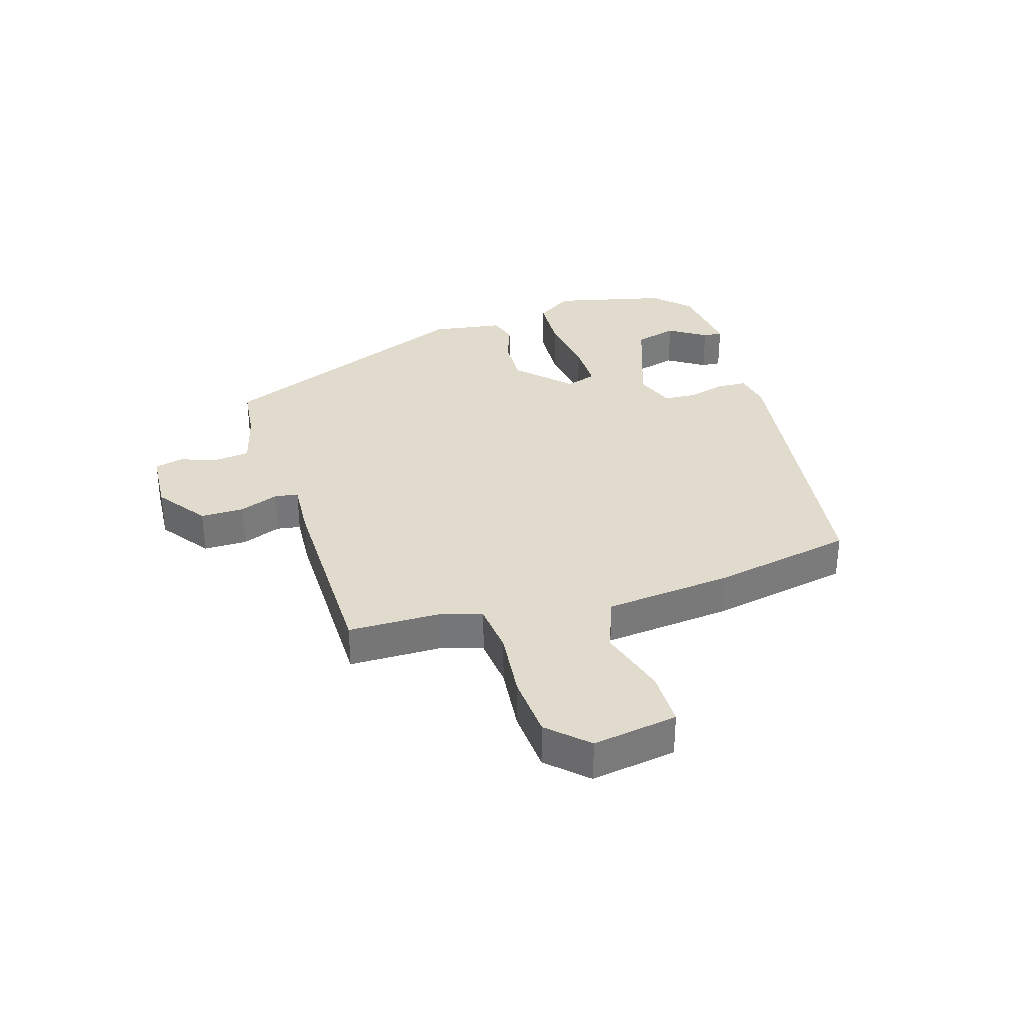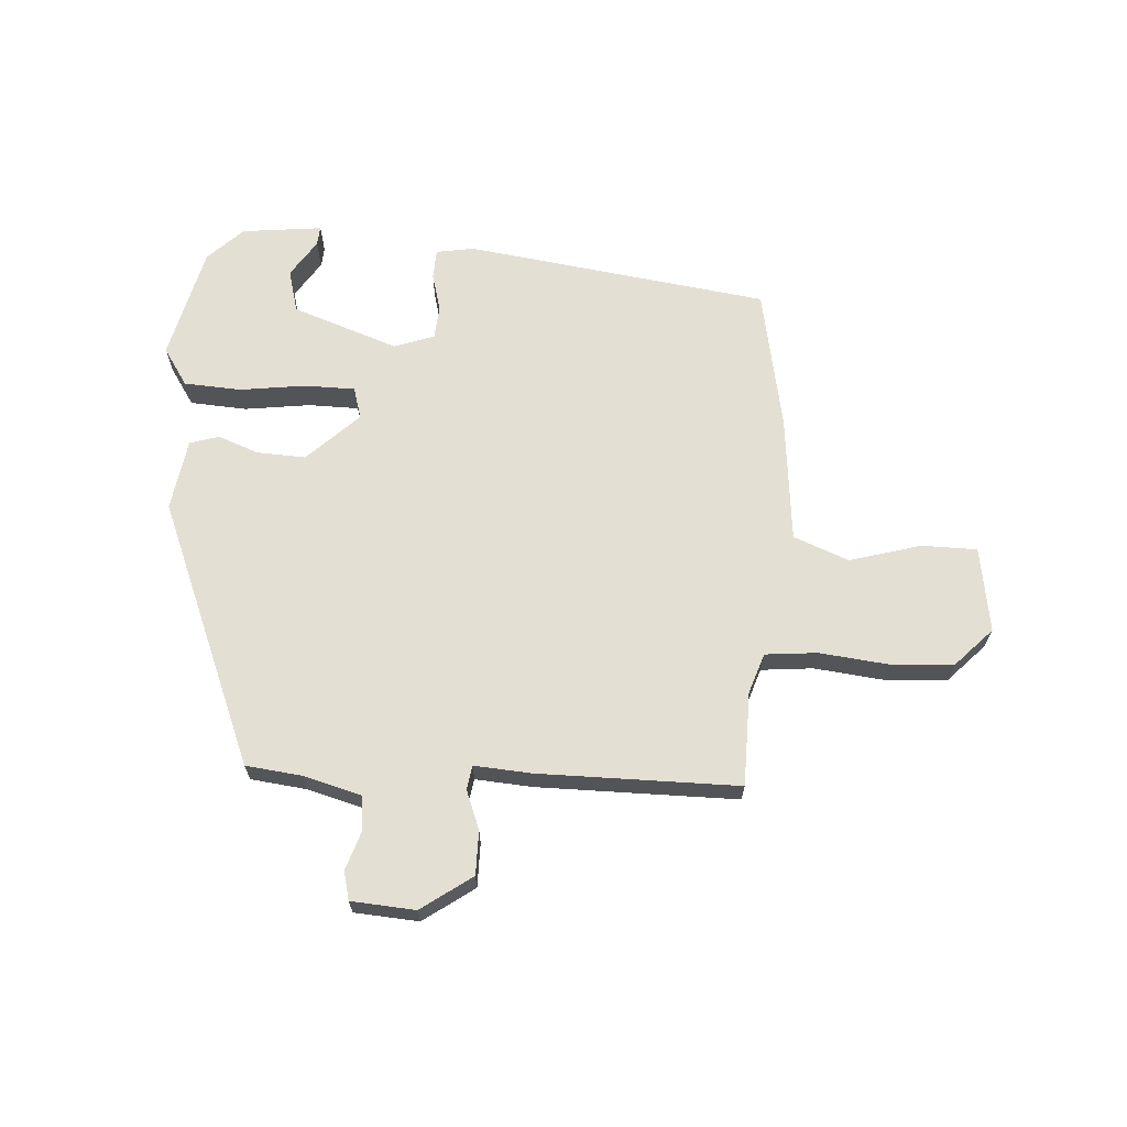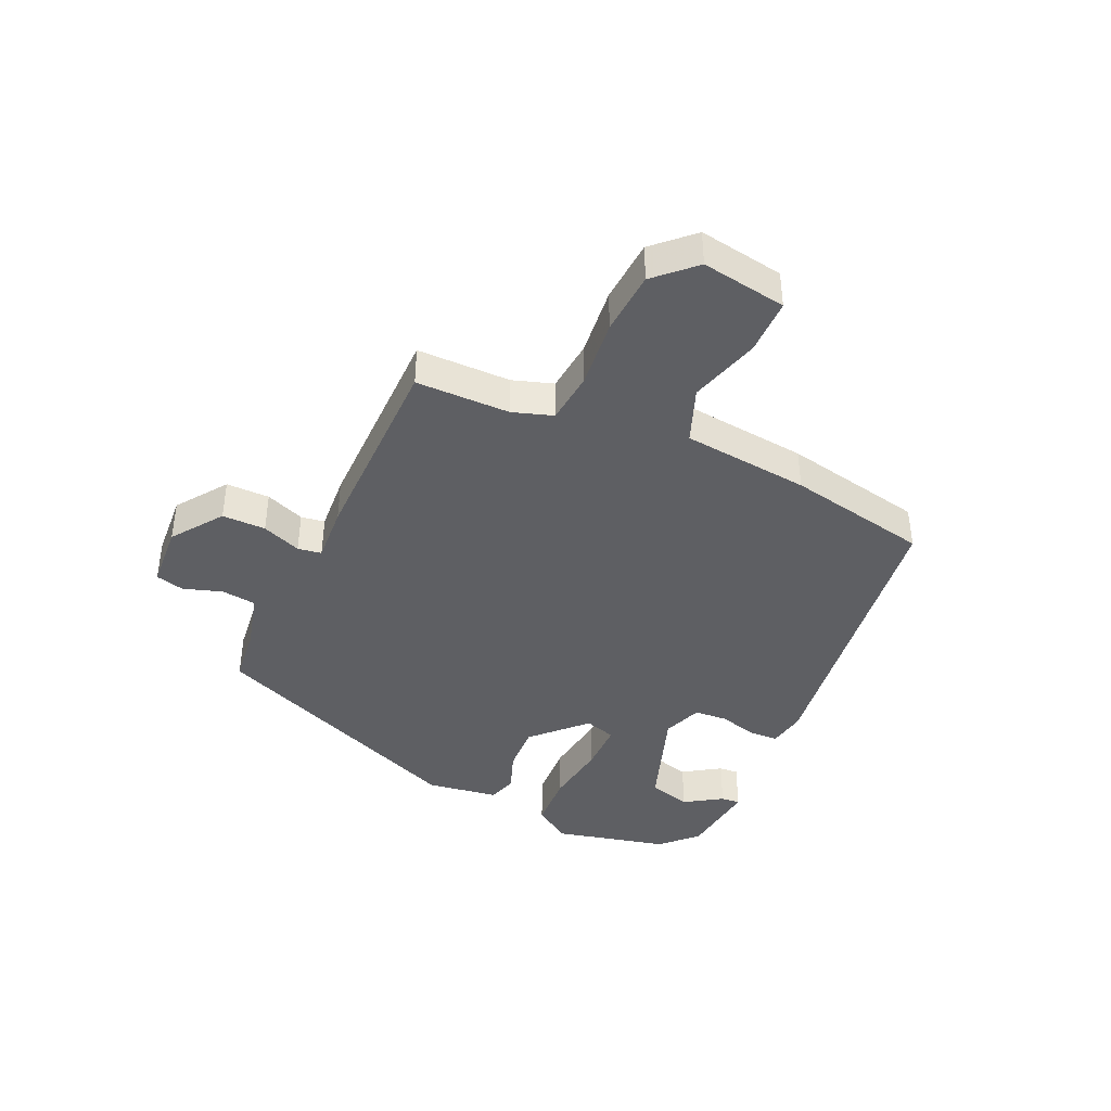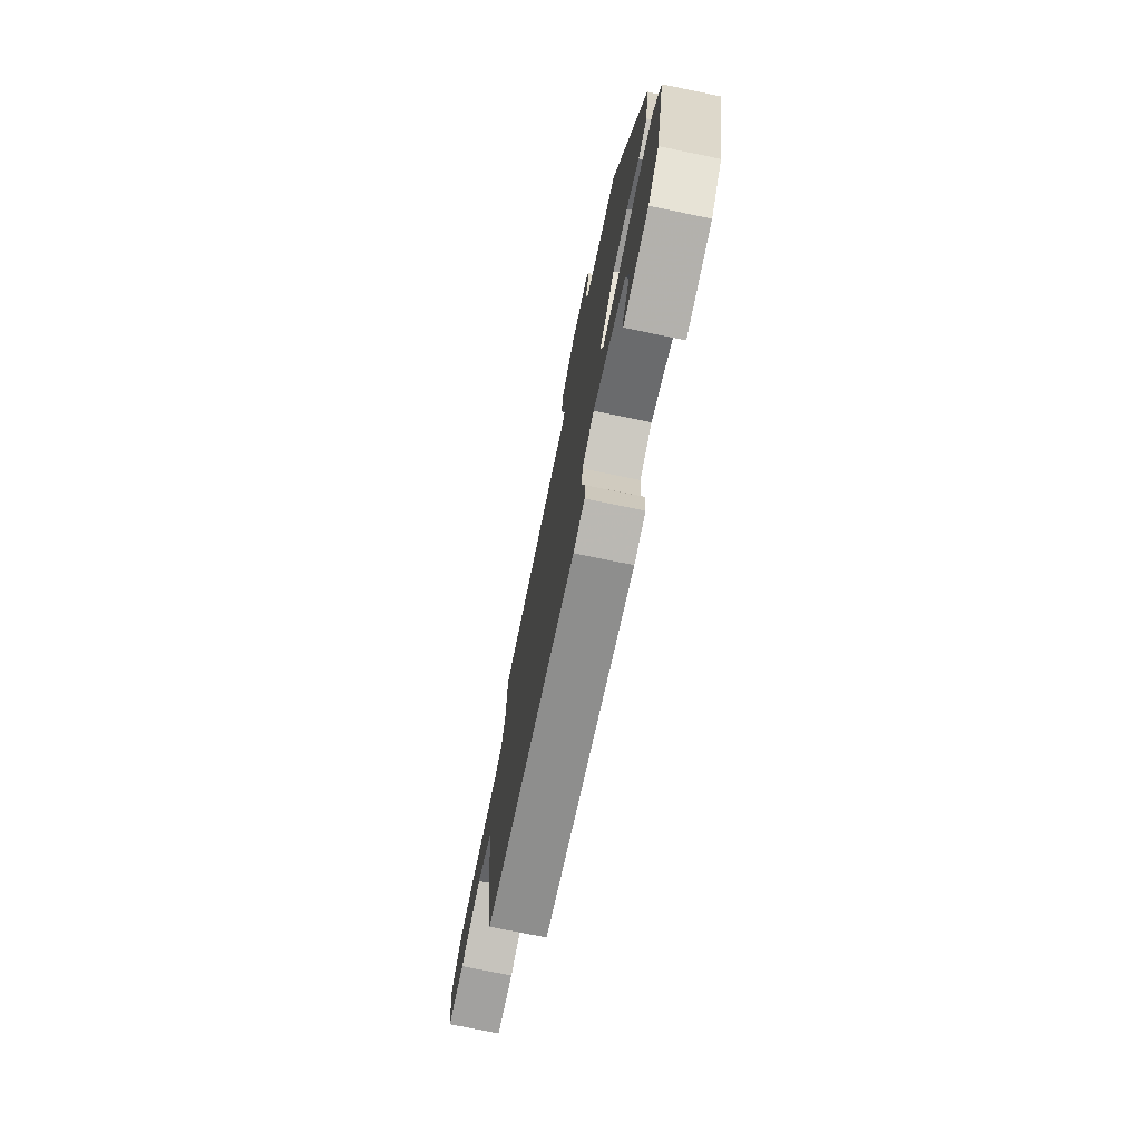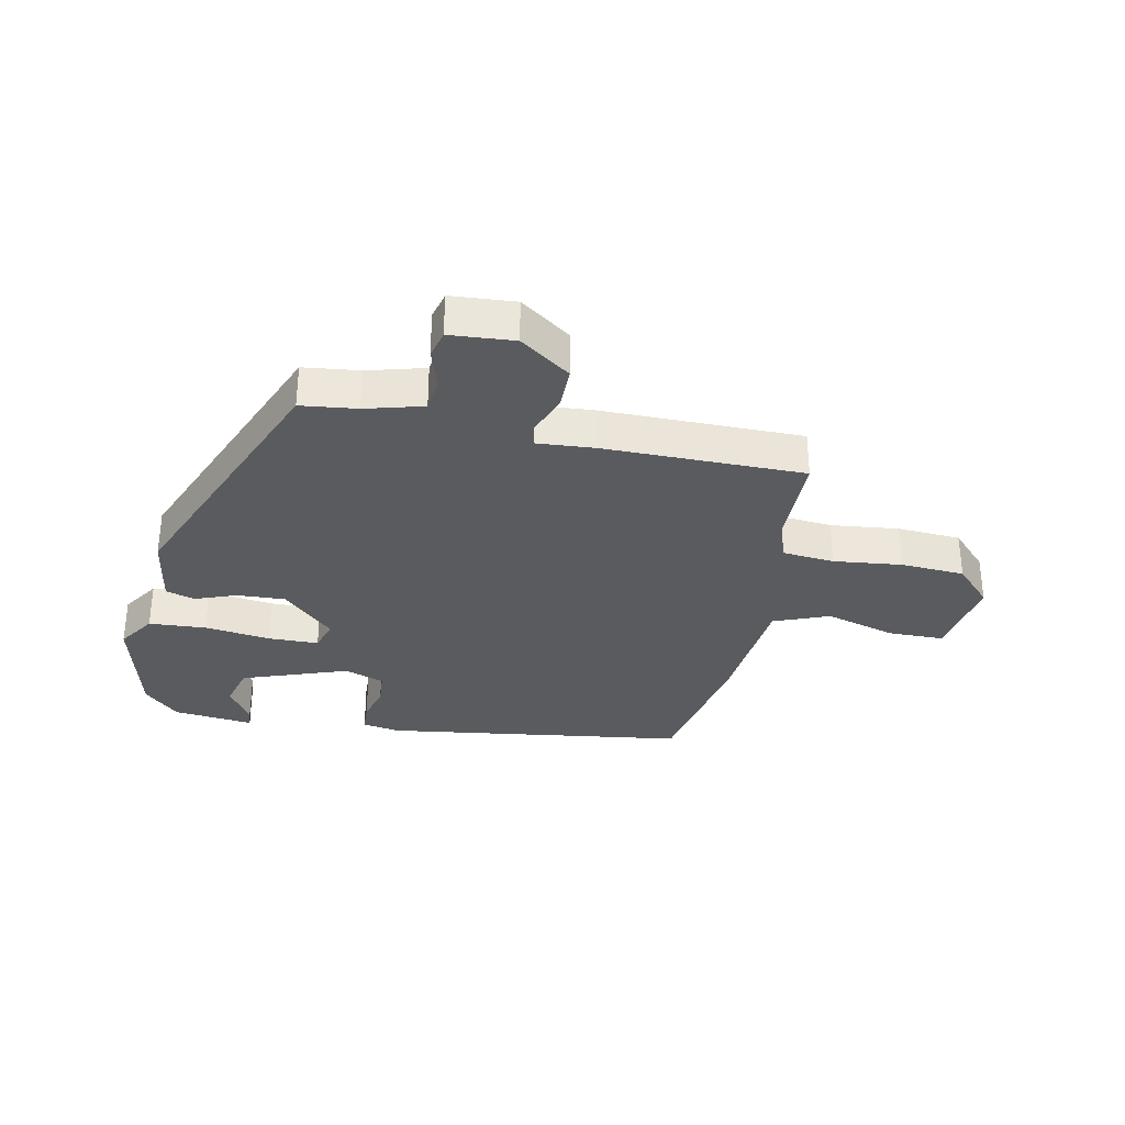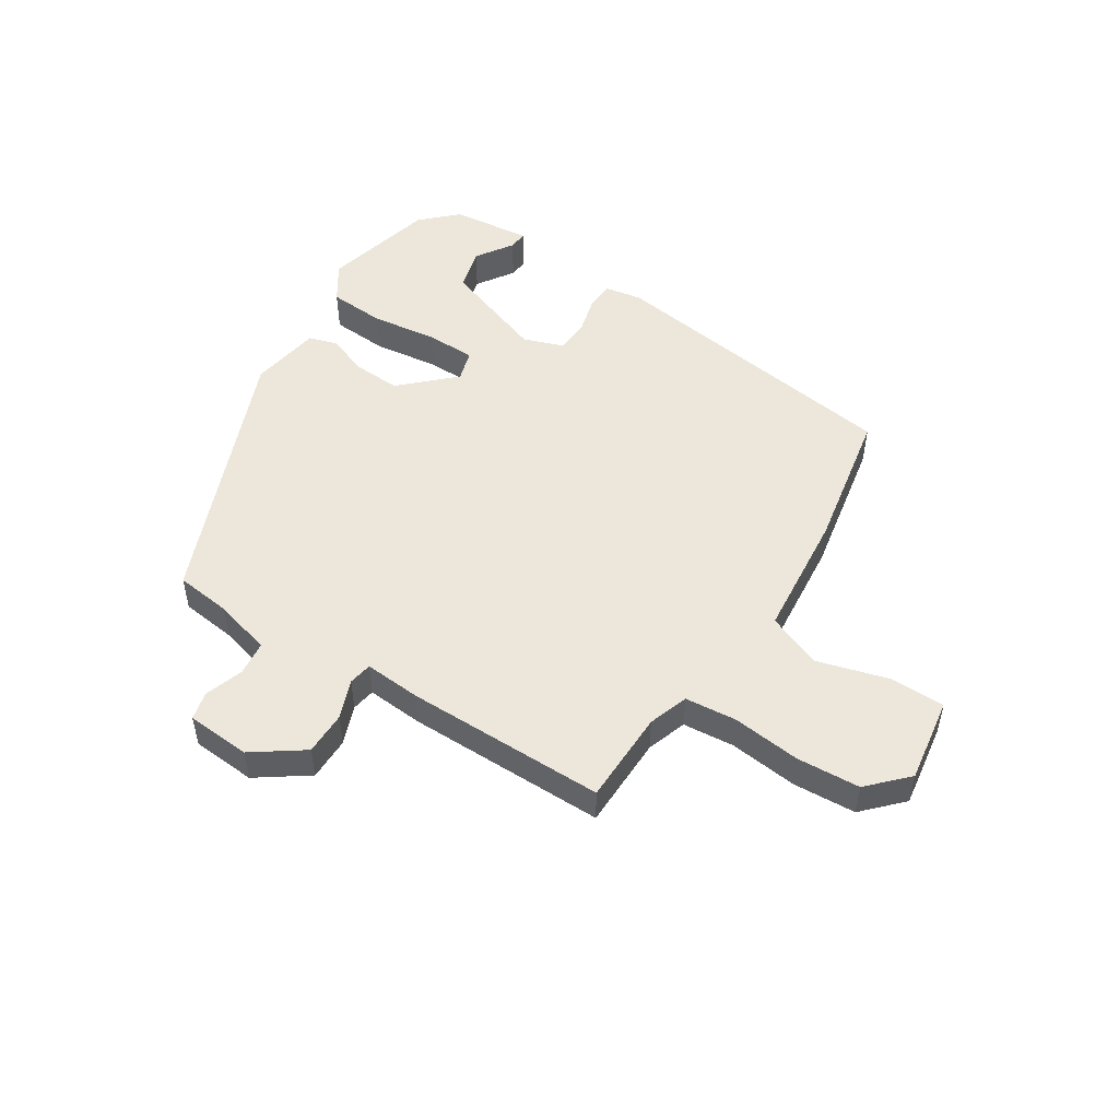
<metadata>
{"format":"obj","ext":"obj","renderer":"f3d","projection":"perspective","resolution":1024,"background":"white","views":[{"elev":33.2,"azim":71.9,"up":"+Y"},{"elev":66.5,"azim":2.9,"up":"+Y"},{"elev":-41.2,"azim":64.5,"up":"+Y"},{"elev":-73.5,"azim":-101.6,"up":"+Z"},{"elev":-32.6,"azim":-12.3,"up":"+Y"},{"elev":50.8,"azim":32.0,"up":"+Y"}]}
</metadata>
<code>
v -0.49 0.07 -0.416
v -0.538 0.07 -0.229
v -0.498 0.07 -0.167
v -0.404 0.07 -0.16
v -0.295 0.07 -0.173
v -0.212 0.07 -0.171
v -0.197 0.07 -0.119
v -0.282 0.07 -0.039
v -0.362 0.07 -0.044
v -0.429 0.07 -0.07
v -0.477 0.07 -0.056
v -0.497 0.07 0.062
v -0.324 0.07 0.5
v -0.232 0.07 0.512
v -0.137 0.07 0.539
v -0.131 0.07 0.596
v -0.153 0.07 0.66
v -0.142 0.07 0.707
v -0.036 0.07 0.716
v 0.048 0.07 0.658
v 0.049 0.07 0.586
v 0.025 0.07 0.521
v 0.032 0.07 0.482
v 0.126 0.07 0.49
v 0.457 0.07 0.494
v 0.461 0.07 0.339
v 0.484 0.07 0.273
v 0.57 0.07 0.266
v 0.683 0.07 0.28
v 0.788 0.07 0.275
v 0.849 0.07 0.213
v 0.829 0.07 0.072
v 0.737 0.07 0.07
v 0.62 0.07 0.102
v 0.529 0.07 0.065
v 0.511 0.07 -0.145
v 0.469 0.07 -0.38
v -0.031 0.07 -0.456
v -0.093 0.07 -0.446
v -0.096 0.07 -0.397
v -0.08 0.07 -0.334
v -0.085 0.07 -0.279
v -0.151 0.07 -0.256
v -0.325 0.07 -0.32
v -0.343 0.07 -0.391
v -0.302 0.07 -0.452
v -0.299 0.07 -0.484
v -0.432 0.07 -0.471
v -0.49 0 -0.416
v -0.538 0 -0.229
v -0.498 0 -0.167
v -0.404 0 -0.16
v -0.295 0 -0.173
v -0.212 0 -0.171
v -0.197 0 -0.119
v -0.282 0 -0.039
v -0.362 0 -0.044
v -0.429 0 -0.07
v -0.477 0 -0.056
v -0.497 0 0.062
v -0.324 0 0.5
v -0.232 0 0.512
v -0.137 0 0.539
v -0.131 0 0.596
v -0.153 0 0.66
v -0.142 0 0.707
v -0.036 0 0.716
v 0.048 0 0.658
v 0.049 0 0.586
v 0.025 0 0.521
v 0.032 0 0.482
v 0.126 0 0.49
v 0.457 0 0.494
v 0.461 0 0.339
v 0.484 0 0.273
v 0.57 0 0.266
v 0.683 0 0.28
v 0.788 0 0.275
v 0.849 0 0.213
v 0.829 0 0.072
v 0.737 0 0.07
v 0.62 0 0.102
v 0.529 0 0.065
v 0.511 0 -0.145
v 0.469 0 -0.38
v -0.031 0 -0.456
v -0.093 0 -0.446
v -0.096 0 -0.397
v -0.08 0 -0.334
v -0.085 0 -0.279
v -0.151 0 -0.256
v -0.325 0 -0.32
v -0.343 0 -0.391
v -0.302 0 -0.452
v -0.299 0 -0.484
v -0.432 0 -0.471
f 1 2 3
f 48 1 3
f 47 48 3
f 46 47 3
f 45 46 3
f 3 4 5
f 45 3 5
f 44 45 5
f 43 44 5 6
f 42 43 6 7
f 39 40 41
f 38 39 41
f 37 38 41
f 36 37 41
f 35 36 41
f 35 41 42
f 32 33 34
f 31 32 34
f 30 31 34
f 29 30 34
f 28 29 34
f 27 28 34 35
f 35 42 7
f 27 35 7
f 26 27 7
f 26 7 8
f 25 26 8
f 24 25 8
f 23 24 8
f 20 21 22
f 19 20 22
f 18 19 22
f 17 18 22
f 16 17 22
f 15 16 22 23
f 12 13 14
f 11 12 14
f 10 11 14
f 9 10 14
f 14 15 23
f 9 14 23
f 8 9 23
f 51 50 49
f 51 49 96
f 51 96 95
f 51 95 94
f 51 94 93
f 53 52 51
f 53 51 93
f 53 93 92
f 54 53 92 91
f 55 54 91 90
f 89 88 87
f 89 87 86
f 89 86 85
f 89 85 84
f 89 84 83
f 90 89 83
f 82 81 80
f 82 80 79
f 82 79 78
f 82 78 77
f 82 77 76
f 83 82 76 75
f 55 90 83
f 55 83 75
f 55 75 74
f 56 55 74
f 56 74 73
f 56 73 72
f 56 72 71
f 70 69 68
f 70 68 67
f 70 67 66
f 70 66 65
f 70 65 64
f 71 70 64 63
f 62 61 60
f 62 60 59
f 62 59 58
f 62 58 57
f 71 63 62
f 71 62 57
f 71 57 56
f 1 49 50 2
f 2 50 51 3
f 3 51 52 4
f 4 52 53 5
f 5 53 54 6
f 6 54 55 7
f 7 55 56 8
f 8 56 57 9
f 9 57 58 10
f 10 58 59 11
f 11 59 60 12
f 12 60 61 13
f 13 61 62 14
f 14 62 63 15
f 15 63 64 16
f 16 64 65 17
f 17 65 66 18
f 18 66 67 19
f 19 67 68 20
f 20 68 69 21
f 21 69 70 22
f 22 70 71 23
f 23 71 72 24
f 24 72 73 25
f 25 73 74 26
f 26 74 75 27
f 27 75 76 28
f 28 76 77 29
f 29 77 78 30
f 30 78 79 31
f 31 79 80 32
f 32 80 81 33
f 33 81 82 34
f 34 82 83 35
f 35 83 84 36
f 36 84 85 37
f 37 85 86 38
f 38 86 87 39
f 39 87 88 40
f 40 88 89 41
f 41 89 90 42
f 42 90 91 43
f 43 91 92 44
f 44 92 93 45
f 45 93 94 46
f 46 94 95 47
f 47 95 96 48
f 48 96 49 1

</code>
